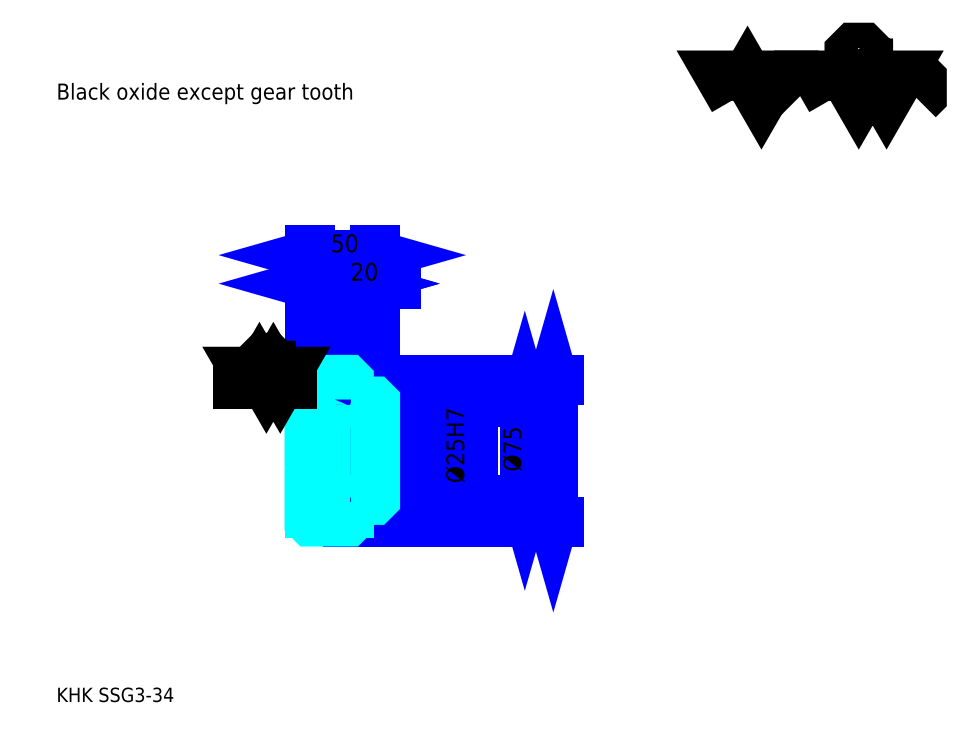
<metadata>
{"format":"dxf","ext":"dxf","renderer":"ezdxf+matplotlib","layout":"modelspace","background":"white","min_lineweight":24,"dpi":150}
</metadata>
<code>
0
SECTION
2
ENTITIES
0
TEXT
8
0
10
27.17
20
29.89
40
10.87
41
1
1
KHK SSG3-34
7
KANJI
50
0
51
0
0
TEXT
8
0
10
27.17
20
13.59
40
10.87
41
1
1

7
KANJI
50
0
51
0
0
TEXT
8
0
10
27.17
20
489.1
40
12.23
41
1
1
Black oxide except gear tooth
7
KANJI
50
0
51
0
0
POLYLINE
8
0
66
     1
70
     2
0
VERTEX
8
0
10
543.5
20
489.1
0
VERTEX
8
0
10
532.9
20
507.5
0
VERTEX
8
0
10
575.3
20
507.5
0
VERTEX
8
0
10
564.7
20
489.1
0
VERTEX
8
0
10
554.1
20
507.5
0
VERTEX
8
0
10
543.5
20
489.1
0
SEQEND
0
POLYLINE
8
0
66
     1
70
     2
0
VERTEX
8
0
10
617.7
20
489.1
0
VERTEX
8
0
10
607.1
20
507.5
0
VERTEX
8
0
10
670.7
20
507.5
0
VERTEX
8
0
10
660.1
20
489.1
0
VERTEX
8
0
10
649.5
20
507.5
0
VERTEX
8
0
10
638.9
20
489.1
0
VERTEX
8
0
10
628.3
20
507.5
0
VERTEX
8
0
10
617.7
20
489.1
0
SEQEND
0
POLYLINE
8
0
66
     1
70
     2
0
VERTEX
8
0
10
642.4
20
516.7
0
VERTEX
8
0
10
645.9
20
516.7
0
VERTEX
8
0
10
645.9
20
514.6
0
VERTEX
8
0
10
642.4
20
511
0
VERTEX
8
0
10
635.3
20
511
0
VERTEX
8
0
10
631.8
20
514.6
0
VERTEX
8
0
10
631.8
20
525.2
0
VERTEX
8
0
10
635.3
20
528.7
0
VERTEX
8
0
10
642.4
20
528.7
0
VERTEX
8
0
10
645.9
20
525.2
0
VERTEX
8
0
10
645.9
20
523
0
SEQEND
0
POLYLINE
8
0
66
     1
70
     2
0
VERTEX
8
0
10
591.5
20
507.5
0
VERTEX
8
0
10
588.7
20
504.7
0
VERTEX
8
0
10
588.7
20
492
0
VERTEX
8
0
10
591.5
20
489.1
0
SEQEND
0
POLYLINE
8
0
66
     1
70
     2
0
VERTEX
8
0
10
684.1
20
507.5
0
VERTEX
8
0
10
686.9
20
504.7
0
VERTEX
8
0
10
686.9
20
492
0
VERTEX
8
0
10
684.1
20
489.1
0
SEQEND
0
LINE
8
0
10
406
20
275.5
11
406
21
167.5
0
POLYLINE
8
0
66
     1
70
     2
0
VERTEX
8
0
10
408.7
20
266
0
VERTEX
8
0
10
406
20
275.5
0
VERTEX
8
0
10
403.3
20
266
0
SEQEND
0
POLYLINE
8
0
66
     1
70
     2
0
VERTEX
8
0
10
403.3
20
177
0
VERTEX
8
0
10
406
20
167.5
0
VERTEX
8
0
10
408.7
20
177
0
SEQEND
0
LINE
8
0
10
270.1
20
275.5
11
410.1
21
275.5
0
LINE
8
0
10
270.1
20
167.5
11
410.1
21
167.5
0
TEXT
8
0
10
403.3
20
201.1
40
13.59
41
1
1
%%c108
7
KANJI
50
90
51
0
0
LINE
8
DASHDOT
10
212
20
272.5
11
258.3
21
272.5
0
LINE
8
DASHDOT
10
212
20
170.5
11
258.3
21
170.5
0
LINE
8
DASHDOT
10
212
20
221.5
11
278.3
21
221.5
0
LINE
8
0
10
250.1
20
274.5
11
250.1
21
275.5
0
LINE
8
0
10
220.1
20
274.5
11
220.1
21
275.5
0
LINE
8
0
10
251.6
20
259
11
270.1
21
259
0
LINE
8
0
10
251.6
20
184
11
270.1
21
184
0
LINE
8
0
10
249.1
20
275.5
11
270.1
21
275.5
0
LINE
8
0
10
249.1
20
167.5
11
270.1
21
167.5
0
LINE
8
0
10
220.1
20
268.7
11
250.1
21
268.7
0
LINE
8
0
10
220.1
20
174.2
11
250.1
21
174.2
0
LINE
8
0
10
269.1
20
209
11
270.1
21
208
0
LINE
8
0
10
269.1
20
234
11
270.1
21
235
0
LINE
8
0
10
221.1
20
234
11
221.1
21
209
0
POLYLINE
8
0
66
     1
70
     2
0
VERTEX
8
0
10
220.1
20
208
0
VERTEX
8
0
10
221.1
20
209
0
VERTEX
8
0
10
269.1
20
209
0
VERTEX
8
0
10
269.1
20
234
0
VERTEX
8
0
10
221.1
20
234
0
VERTEX
8
0
10
220.1
20
235
0
SEQEND
0
ARC
8
0
10
251.6
20
260.5
40
1.5
50
180
51
270
0
ARC
8
0
10
251.6
20
182.5
40
1.5
50
90
51
180
0
LINE
8
0
10
270.1
20
258
11
270.1
21
275.5
0
LINE
8
0
10
220.1
20
348.8
11
250.1
21
348.8
0
POLYLINE
8
0
66
     1
70
     2
0
VERTEX
8
0
10
229.6
20
351.6
0
VERTEX
8
0
10
220.1
20
348.8
0
VERTEX
8
0
10
229.6
20
346.1
0
SEQEND
0
POLYLINE
8
0
66
     1
70
     2
0
VERTEX
8
0
10
240.6
20
346.1
0
VERTEX
8
0
10
250.1
20
348.8
0
VERTEX
8
0
10
240.6
20
351.6
0
SEQEND
0
LINE
8
0
10
250.1
20
275.5
11
250.1
21
352.9
0
TEXT
8
0
10
226.3
20
351
40
13.59
41
1
1
30
7
KANJI
50
0
51
0
0
LINE
8
0
10
220.1
20
370.6
11
270.1
21
370.6
0
POLYLINE
8
0
66
     1
70
     2
0
VERTEX
8
0
10
229.6
20
373.3
0
VERTEX
8
0
10
220.1
20
370.6
0
VERTEX
8
0
10
229.6
20
367.9
0
SEQEND
0
POLYLINE
8
0
66
     1
70
     2
0
VERTEX
8
0
10
260.6
20
367.9
0
VERTEX
8
0
10
270.1
20
370.6
0
VERTEX
8
0
10
260.6
20
373.3
0
SEQEND
0
LINE
8
0
10
220.1
20
275.5
11
220.1
21
374.7
0
LINE
8
0
10
270.1
20
275.5
11
270.1
21
374.7
0
TEXT
8
0
10
236.3
20
372.8
40
13.59
41
1
1
50
7
KANJI
50
0
51
0
0
LINE
8
0
10
286.4
20
348.8
11
233.8
21
348.8
0
POLYLINE
8
0
66
     1
70
     2
0
VERTEX
8
0
10
240.6
20
346.1
0
VERTEX
8
0
10
250.1
20
348.8
0
VERTEX
8
0
10
240.6
20
351.6
0
SEQEND
0
POLYLINE
8
0
66
     1
70
     2
0
VERTEX
8
0
10
279.6
20
351.6
0
VERTEX
8
0
10
270.1
20
348.8
0
VERTEX
8
0
10
279.6
20
346.1
0
SEQEND
0
TEXT
8
0
10
251.3
20
351
40
13.59
41
1
1
20
7
KANJI
50
0
51
0
0
LINE
8
0
10
384.2
20
259
11
384.2
21
184
0
POLYLINE
8
0
66
     1
70
     2
0
VERTEX
8
0
10
387
20
249.5
0
VERTEX
8
0
10
384.2
20
259
0
VERTEX
8
0
10
381.5
20
249.5
0
SEQEND
0
POLYLINE
8
0
66
     1
70
     2
0
VERTEX
8
0
10
381.5
20
193.5
0
VERTEX
8
0
10
384.2
20
184
0
VERTEX
8
0
10
387
20
193.5
0
SEQEND
0
LINE
8
0
10
270.1
20
259
11
388.3
21
259
0
LINE
8
0
10
270.1
20
184
11
388.3
21
184
0
TEXT
8
0
10
381.5
20
205.5
40
13.59
41
1
1
%%c75
7
KANJI
50
90
51
0
0
LINE
8
0
10
340.8
20
192.7
11
340.8
21
250.3
0
POLYLINE
8
0
66
     1
70
     2
0
VERTEX
8
0
10
338
20
243.5
0
VERTEX
8
0
10
340.8
20
234
0
VERTEX
8
0
10
343.5
20
243.5
0
SEQEND
0
POLYLINE
8
0
66
     1
70
     2
0
VERTEX
8
0
10
343.5
20
199.5
0
VERTEX
8
0
10
340.8
20
209
0
VERTEX
8
0
10
338
20
199.5
0
SEQEND
0
LINE
8
0
10
270.1
20
234
11
344.8
21
234
0
LINE
8
0
10
270.1
20
209
11
344.8
21
209
0
TEXT
8
0
10
338
20
196.7
40
13.59
41
1
1
%%c25H7
7
KANJI
50
90
51
0
0
POLYLINE
8
0
66
     1
70
     2
0
VERTEX
8
0
10
220.1
20
208
0
VERTEX
8
0
10
220.1
20
168.5
0
VERTEX
8
0
10
221.1
20
167.5
0
VERTEX
8
0
10
249.1
20
167.5
0
VERTEX
8
0
10
250.1
20
168.5
0
VERTEX
8
0
10
250.1
20
182.5
0
SEQEND
0
POLYLINE
8
0
66
     1
70
     2
0
VERTEX
8
0
10
251.6
20
184
0
VERTEX
8
0
10
269.1
20
184
0
VERTEX
8
0
10
270.1
20
185
0
VERTEX
8
0
10
270.1
20
258
0
VERTEX
8
0
10
269.1
20
259
0
VERTEX
8
0
10
251.6
20
259
0
SEQEND
0
POLYLINE
8
0
66
     1
70
     2
0
VERTEX
8
0
10
250.1
20
260.5
0
VERTEX
8
0
10
250.1
20
274.5
0
VERTEX
8
0
10
249.1
20
275.5
0
VERTEX
8
0
10
221.1
20
275.5
0
VERTEX
8
0
10
220.1
20
274.5
0
VERTEX
8
0
10
220.1
20
208
0
SEQEND
0
LINE
8
0
10
206.5
20
272.5
11
165.8
21
272.5
0
POLYLINE
8
0
66
     1
70
     2
0
VERTEX
8
0
10
176.6
20
272.5
0
VERTEX
8
0
10
171.3
20
281.7
0
VERTEX
8
0
10
203.1
20
281.7
0
VERTEX
8
0
10
197.8
20
272.5
0
VERTEX
8
0
10
192.5
20
281.7
0
VERTEX
8
0
10
187.2
20
272.5
0
VERTEX
8
0
10
181.9
20
281.7
0
VERTEX
8
0
10
176.6
20
272.5
0
SEQEND
0
POLYLINE
8
0
66
     1
70
     2
0
VERTEX
8
0
10
189
20
286.2
0
VERTEX
8
0
10
190.8
20
286.2
0
VERTEX
8
0
10
190.8
20
285.2
0
VERTEX
8
0
10
189
20
283.4
0
VERTEX
8
0
10
185.5
20
283.4
0
VERTEX
8
0
10
183.7
20
285.2
0
VERTEX
8
0
10
183.7
20
290.5
0
VERTEX
8
0
10
185.5
20
292.2
0
VERTEX
8
0
10
189
20
292.2
0
VERTEX
8
0
10
190.8
20
290.5
0
VERTEX
8
0
10
190.8
20
289.4
0
SEQEND
0
ENDSEC
0
EOF

</code>
